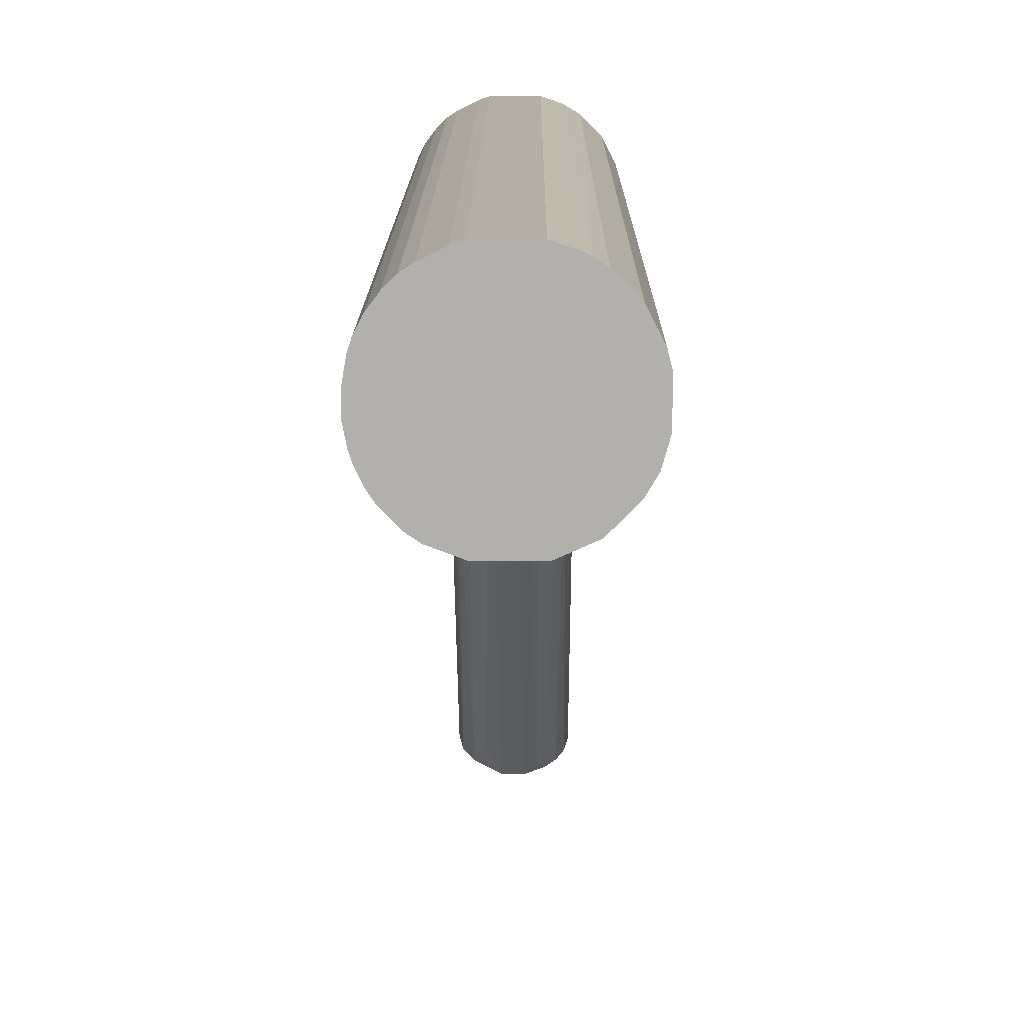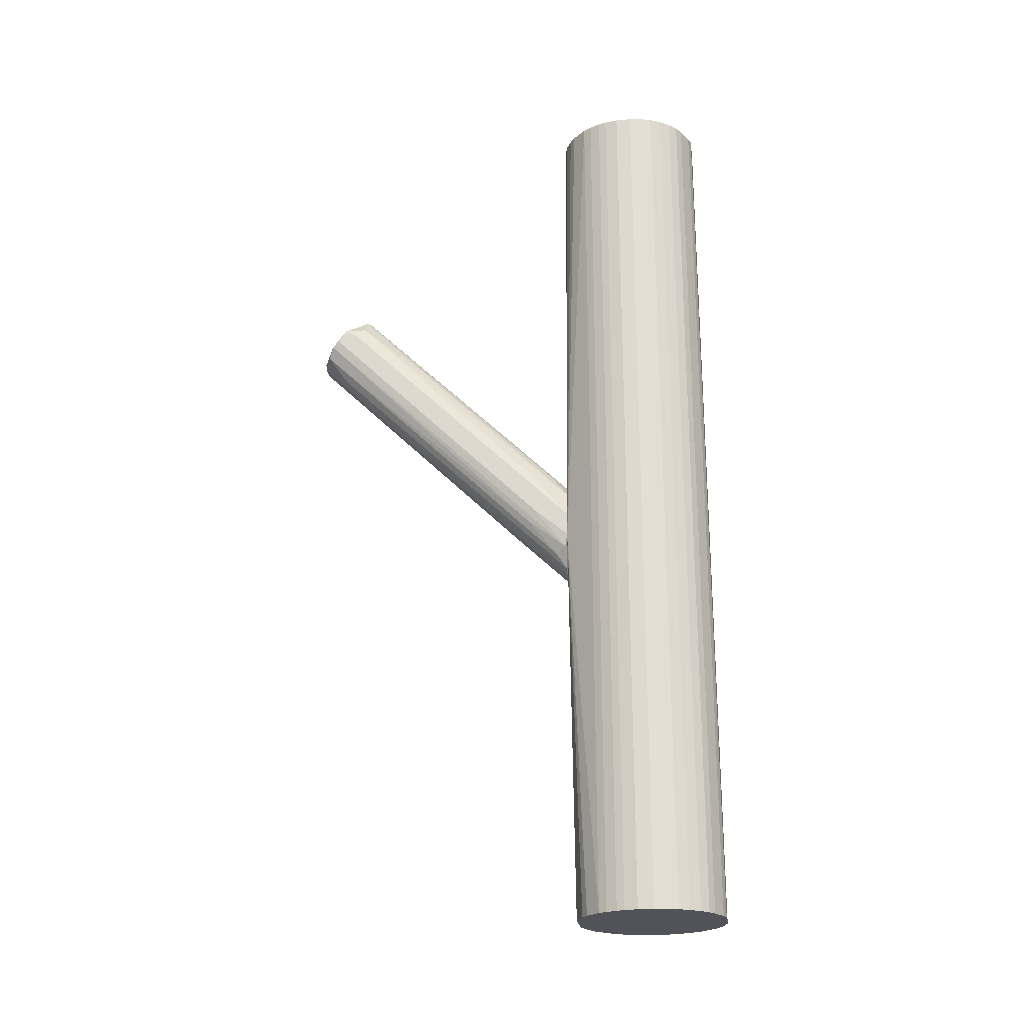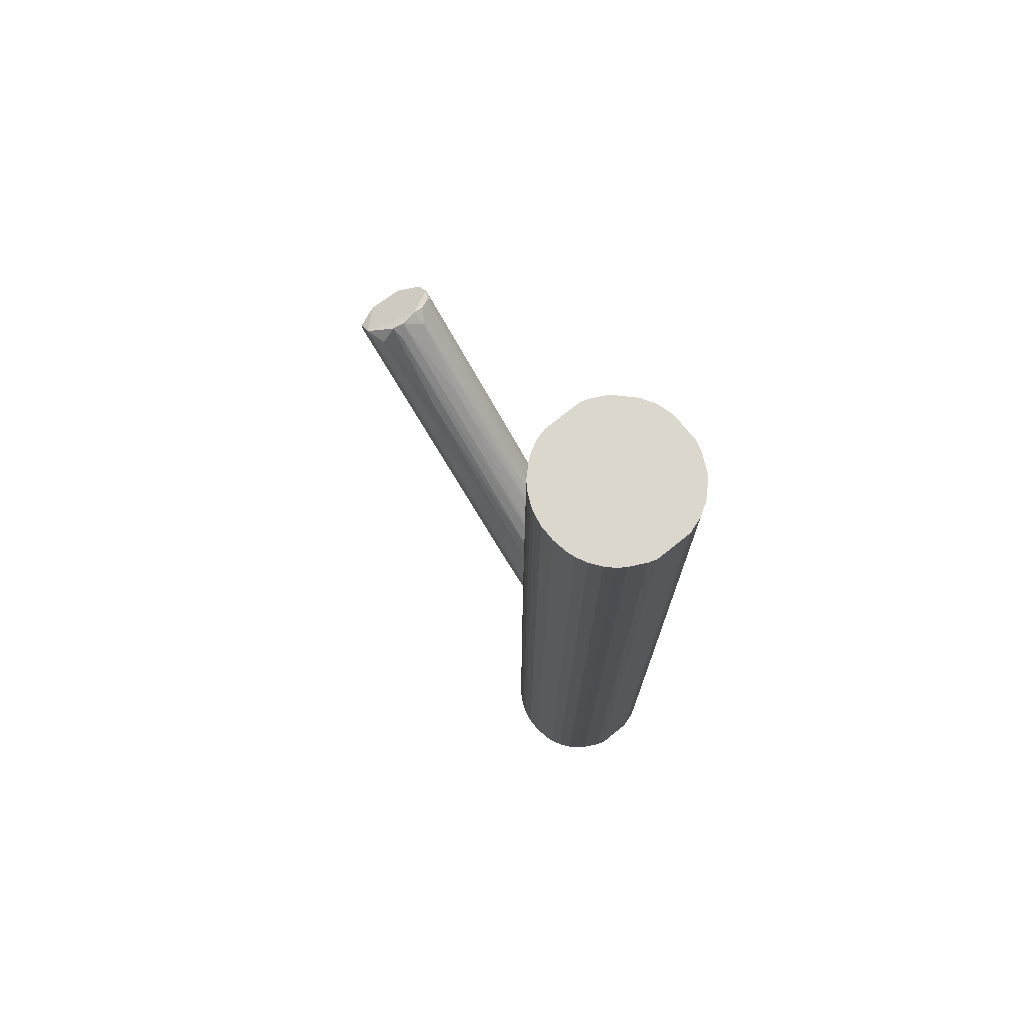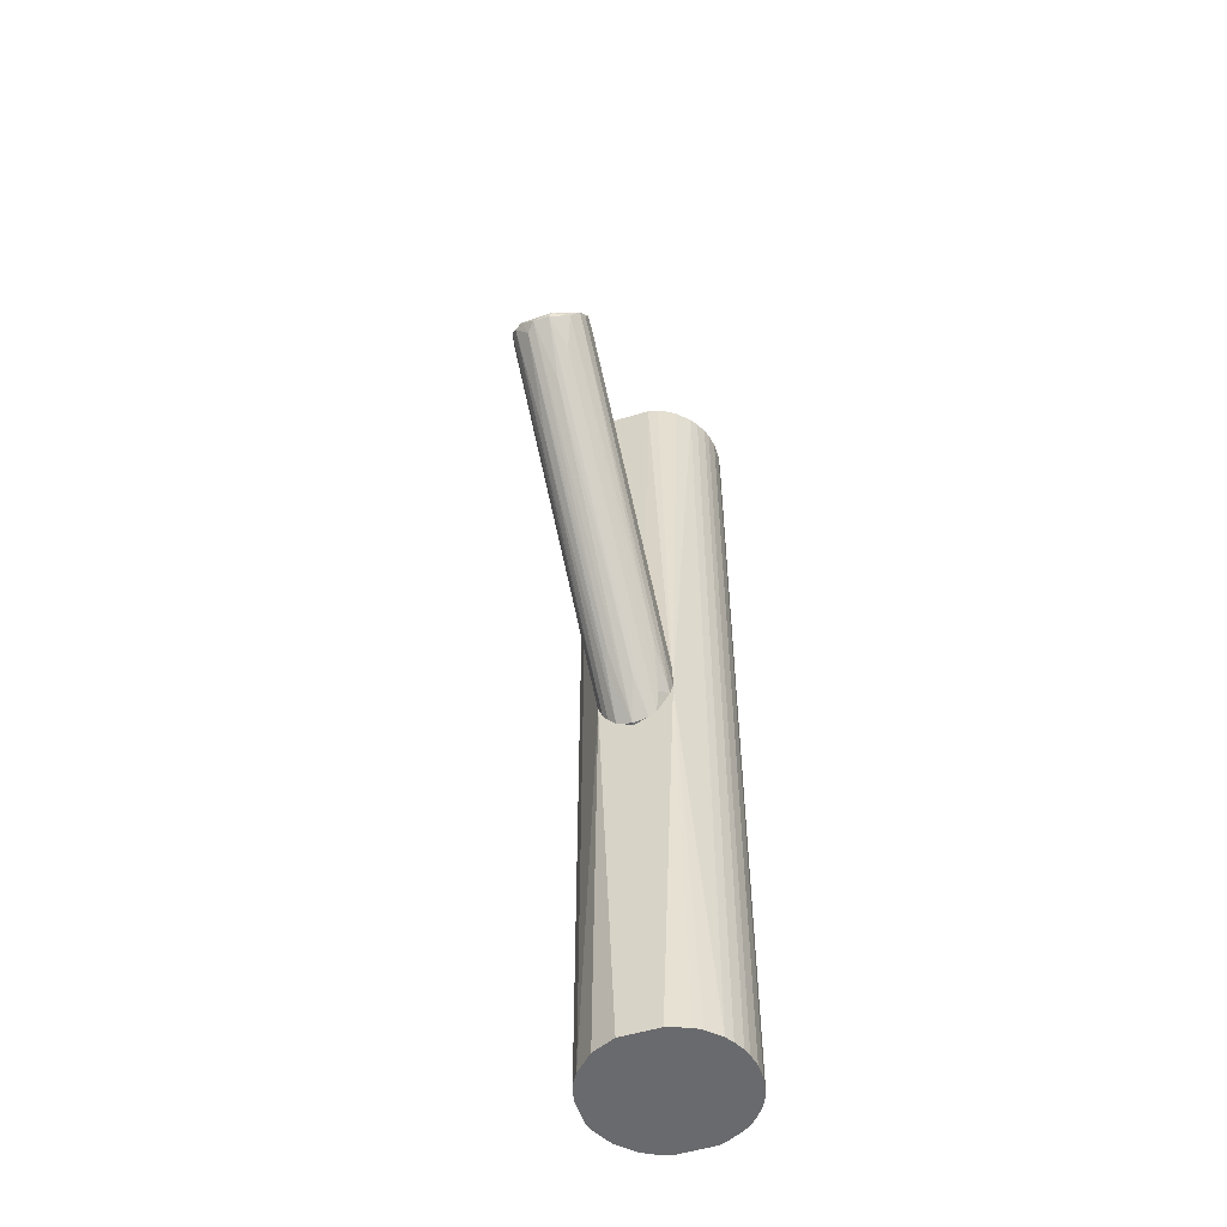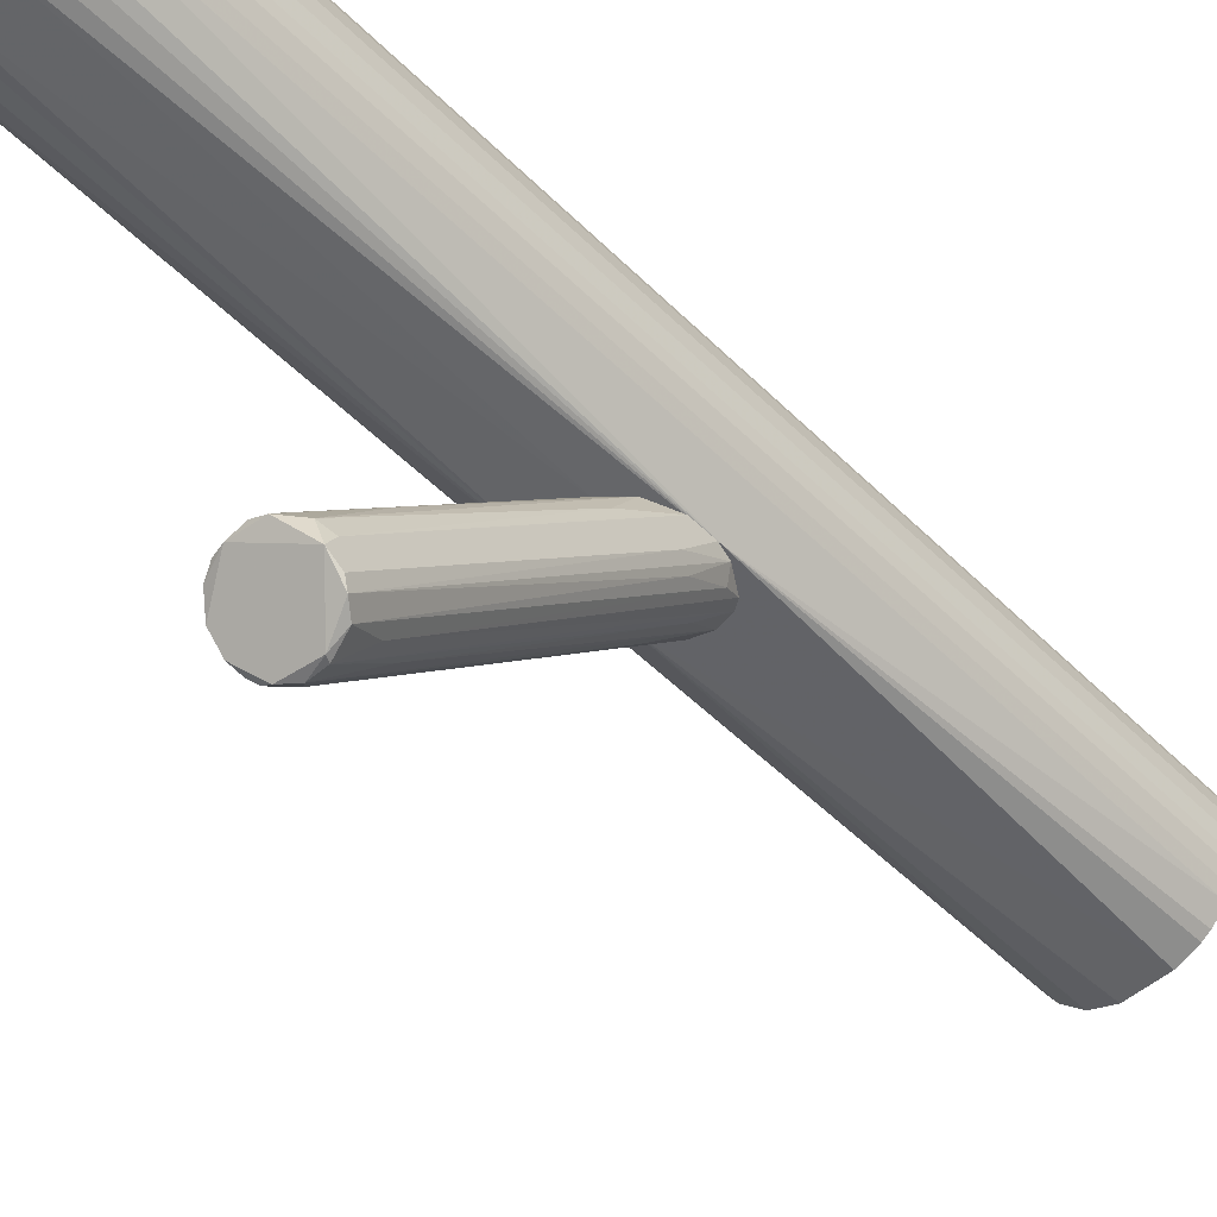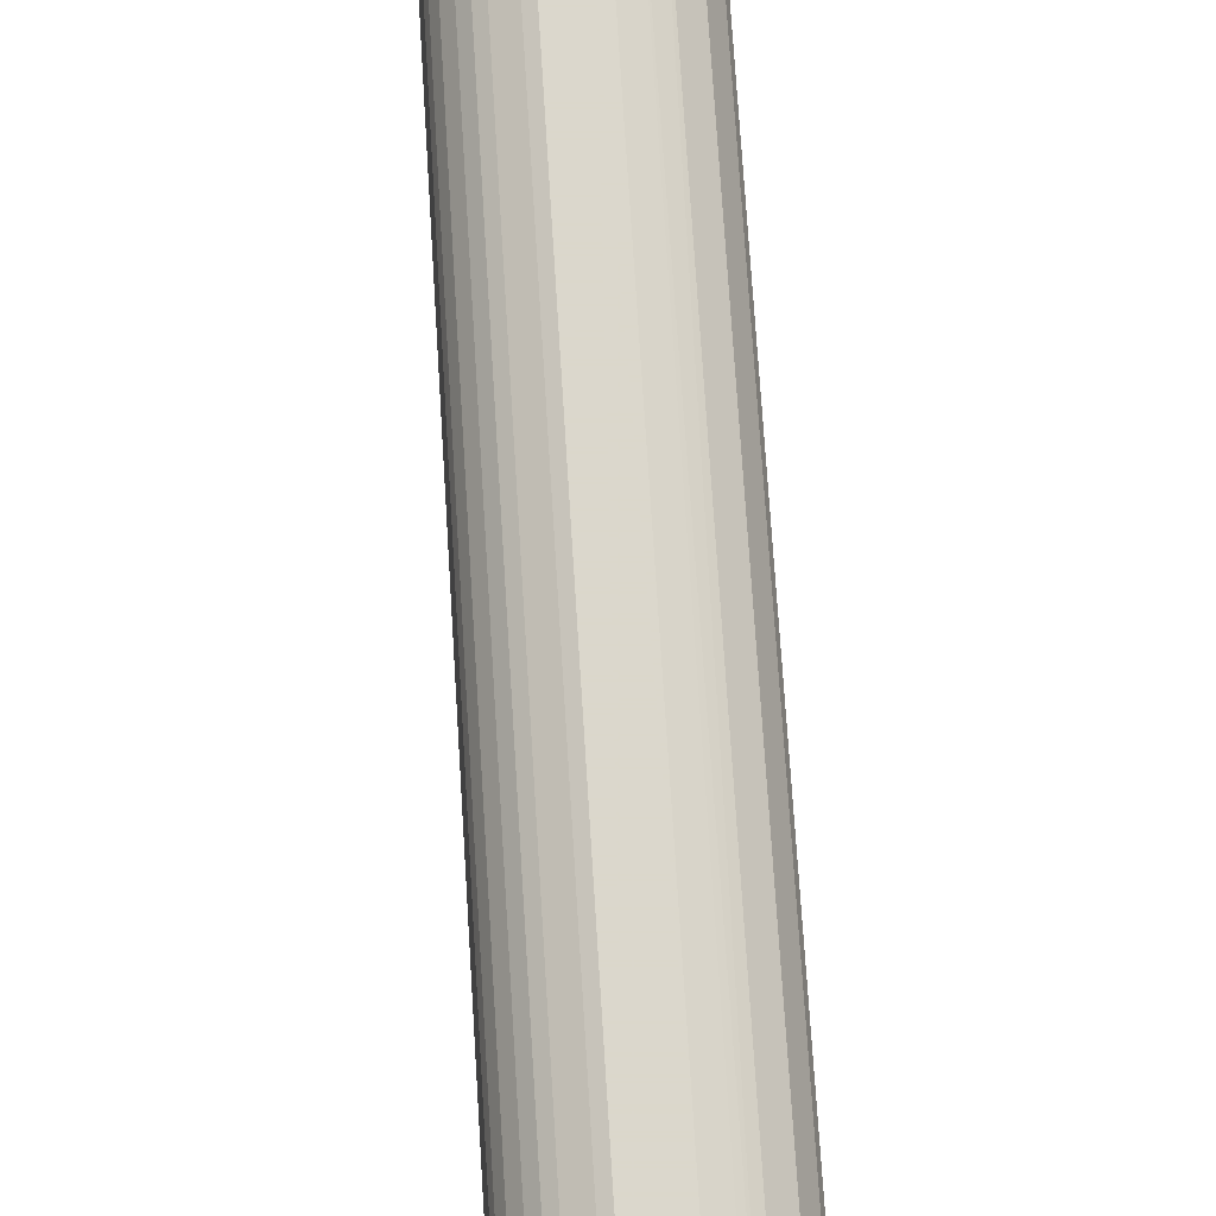
<metadata>
{"format":"obj","ext":"obj","renderer":"f3d","projection":"perspective","resolution":1024,"background":"white","views":[{"elev":11.3,"azim":-179.7,"up":"+Y"},{"elev":-22.7,"azim":98.0,"up":"+Z"},{"elev":73.0,"azim":141.2,"up":"+Z"},{"elev":-53.1,"azim":18.3,"up":"+Z"},{"elev":-51.2,"azim":43.0,"up":"+Y"},{"elev":73.4,"azim":176.4,"up":"+Y"}]}
</metadata>
<code>
o convex_0
v 0.02919 0.07165 0.005772
v -0.008269 -0.2396 0.2075
v 0.009013 -0.2396 0.2075
v -0.002503 0.06876 -0.0951
v -0.03708 -0.1934 0.2507
v -0.03997 0.07165 -0.05469
v 0.04072 -0.2078 0.2449
v 0.03784 0.06873 -0.06336
v -0.008269 0.06297 0.02884
v 0.009013 -0.1819 0.268
v -0.03708 -0.2251 0.2219
v -0.03708 0.07165 -0.008588
v 0.02919 -0.2309 0.2132
v -0.02844 0.06876 -0.08067
v 0.02342 0.06876 -0.08643
v -0.0198 -0.1848 0.2651
v 0.04072 0.07165 -0.02302
v 0.03495 -0.1848 0.2478
v -0.03997 -0.205 0.2478
v 0.04072 -0.2165 0.2305
v 0.009013 0.07165 0.0202
v -0.01692 -0.2309 0.2017
v -0.03132 0.07165 0.002893
v 0.02054 -0.1848 0.2651
v -0.03997 -0.2194 0.2334
v -0.01692 0.03128 -0.05469
v 0.04072 0.07165 -0.04897
v -0.03997 0.07165 -0.02014
v 0.03784 -0.2252 0.2248
v -0.03132 -0.2309 0.2161
v -0.01115 -0.1704 0.2564
v -0.01692 0.07165 0.01732
v -0.03421 0.06876 -0.07203
v 0.01477 0.06876 -0.09219
v 0.02054 -0.2108 0.1844
v -0.02844 -0.1271 0.2017
v 0.03495 0.02552 -0.02878
v 0.0119 -0.2396 0.2132
v 0.02054 0.05145 0.0346
v 0.03784 0.02263 0.03751
v -0.002503 0.07165 -0.0951
v -0.02556 -0.1445 0.1239
v 0.04072 -0.1934 0.2363
v 0.0263 -0.107 0.1844
v -0.002503 -0.1012 0.1902
v -0.008269 -0.1848 0.268
v -0.03997 0.06876 -0.05469
v 0.02919 0.05724 -0.06915
v -0.03132 -0.1905 0.2593
v -0.0198 0.06876 -0.08931
v 0.01765 -0.1733 0.2565
v 0.003255 -0.1905 0.1585
v 0.009013 0.03418 -0.06052
v 0.04072 0.03415 -0.01726
v -0.01115 0.01111 -0.03741
v -0.02268 -0.00619 0.0893
v -0.03997 -0.2108 0.219
v -0.02268 -0.2367 0.2161
f 38 46 58
f 1 6 12
f 6 1 17
f 17 7 20
f 1 12 21
f 12 5 23
f 21 12 23
f 7 18 24
f 19 6 25
f 8 15 27
f 6 17 27
f 17 20 27
f 5 12 28
f 12 6 28
f 6 19 28
f 19 5 28
f 20 7 29
f 16 31 32
f 9 21 32
f 21 23 32
f 31 9 32
f 6 14 33
f 30 11 33
f 14 30 33
f 13 3 35
f 3 34 35
f 34 15 35
f 29 13 37
f 8 29 37
f 2 3 38
f 3 13 38
f 13 29 38
f 29 7 38
f 1 21 39
f 17 1 40
f 1 18 40
f 14 6 41
f 6 27 41
f 27 15 41
f 34 4 41
f 15 34 41
f 30 14 42
f 22 30 42
f 7 17 43
f 18 7 43
f 17 40 43
f 40 18 43
f 18 1 44
f 24 18 44
f 1 39 44
f 10 21 45
f 21 9 45
f 9 31 45
f 31 10 45
f 7 24 46
f 24 10 46
f 10 31 46
f 31 16 46
f 38 7 46
f 25 6 47
f 6 33 47
f 33 11 47
f 15 8 48
f 13 35 48
f 35 15 48
f 8 37 48
f 37 13 48
f 5 19 49
f 23 5 49
f 16 36 49
f 36 23 49
f 46 16 49
f 19 46 49
f 4 26 50
f 26 22 50
f 41 4 50
f 14 41 50
f 42 14 50
f 22 42 50
f 21 10 51
f 10 24 51
f 39 21 51
f 24 44 51
f 44 39 51
f 3 2 52
f 2 4 52
f 34 3 53
f 4 34 53
f 3 52 53
f 52 4 53
f 8 27 54
f 27 20 54
f 29 8 54
f 20 29 54
f 4 2 55
f 2 22 55
f 26 4 55
f 22 26 55
f 16 32 56
f 32 23 56
f 36 16 56
f 23 36 56
f 11 25 57
f 47 11 57
f 25 47 57
f 22 2 58
f 25 11 58
f 19 25 58
f 11 30 58
f 30 22 58
f 2 38 58
f 46 19 58
o convex_1
v -0.08031 0.184 -0.5014
v 0.08395 0.1639 0.5014
v 0.08105 0.1811 0.5014
v -0.0832 0.1408 0.5014
v 0.02055 0.07456 -0.5014
v 0.02055 0.2388 -0.5014
v -0.03708 0.233 0.5014
v 0.02055 0.07456 0.5014
v 0.08105 0.1322 -0.5014
v -0.04861 0.08608 -0.5014
v 0.02918 0.2359 0.5014
v 0.07241 0.2013 -0.5014
v -0.03132 0.07744 0.5014
v 0.06665 0.1034 0.5014
v -0.04285 0.2301 -0.5014
v -0.06879 0.2071 0.5014
v -0.07742 0.1206 -0.5014
v -0.03996 0.07165 -0.02297
v 0.0407 0.07165 -0.05183
v -0.06879 0.1063 0.5014
v 0.05512 0.2215 0.5014
v 0.06665 0.1034 -0.5014
v 0.08395 0.1639 -0.5014
v -0.0198 0.2388 0.5014
v -0.0832 0.1725 0.5014
v 0.04648 0.2273 -0.5014
v -0.0832 0.1408 -0.5014
v 0.07817 0.1235 0.5014
v -0.0198 0.2388 -0.5014
v -0.06879 0.2071 -0.5014
v -0.02268 0.07456 -0.5014
v 0.07241 0.2013 0.5014
v -0.06879 0.1063 -0.5014
v 0.08395 0.1466 0.5014
v -0.05149 0.2244 0.5014
v 0.0436 0.08318 0.5014
v 0.0436 0.08318 -0.5014
v 0.02055 0.2388 0.5014
v 0.07817 0.1898 -0.5014
v 0.06376 0.2129 -0.5014
v -0.0832 0.1725 -0.5014
v -0.04861 0.08608 0.5014
v -0.07742 0.1206 0.5014
v -0.08031 0.184 0.5014
v -0.02268 0.07456 0.5014
v 0.07241 0.112 -0.5014
v 0.08395 0.1466 -0.5014
v -0.05149 0.2244 -0.5014
v 0.04648 0.2273 0.5014
v 0.06376 0.2129 0.5014
v 0.05512 0.2215 -0.5014
v 0.08105 0.1811 -0.5014
v 0.02918 0.2359 -0.5014
v 0.05224 0.08896 0.5014
v -0.03996 0.07165 -0.05762
v 0.05224 0.08896 -0.5014
v 0.03206 0.07744 0.5014
v -0.03708 0.233 -0.5014
v 0.07817 0.1898 0.5014
v 0.07241 0.112 0.5014
v 0.07817 0.1235 -0.5014
v 0.08105 0.1322 0.5014
v 0.009011 0.07168 0.01718
v -0.08031 0.1293 0.5014
f 75 101 122
f 60 61 62
f 63 59 64
f 62 61 65
f 60 62 66
f 63 64 67
f 59 63 68
f 65 61 69
f 67 64 70
f 66 62 71
f 60 66 72
f 64 59 73
f 62 65 74
f 59 68 75
f 71 62 78
f 69 61 79
f 63 67 80
f 72 77 80
f 61 60 81
f 67 70 81
f 65 69 82
f 62 74 83
f 70 64 84
f 59 75 85
f 62 83 85
f 60 72 86
f 64 73 87
f 82 64 87
f 65 82 87
f 73 59 88
f 59 74 88
f 68 63 89
f 79 61 90
f 75 68 91
f 78 75 91
f 76 78 91
f 81 60 92
f 60 86 92
f 65 73 93
f 74 65 93
f 88 74 93
f 72 66 94
f 77 63 95
f 63 80 95
f 69 64 96
f 64 82 96
f 82 69 96
f 81 70 97
f 70 90 97
f 70 84 98
f 90 70 98
f 83 59 99
f 59 85 99
f 85 83 99
f 76 71 100
f 71 78 100
f 78 76 100
f 78 62 101
f 75 78 101
f 74 59 102
f 59 83 102
f 83 74 102
f 66 71 103
f 71 76 103
f 80 67 104
f 72 80 104
f 67 81 105
f 81 92 105
f 92 67 105
f 73 88 106
f 93 73 106
f 88 93 106
f 69 79 107
f 84 69 107
f 79 84 107
f 79 90 108
f 98 79 108
f 90 98 108
f 84 79 109
f 98 84 109
f 79 98 109
f 61 81 110
f 97 61 110
f 81 97 110
f 64 69 111
f 84 64 111
f 69 84 111
f 77 72 112
f 72 94 112
f 94 77 112
f 63 77 113
f 77 76 113
f 89 63 113
f 68 89 113
f 91 68 113
f 76 91 113
f 80 77 114
f 77 95 114
f 95 80 114
f 66 77 115
f 94 66 115
f 77 94 115
f 73 65 116
f 87 73 116
f 65 87 116
f 90 61 117
f 61 97 117
f 97 90 117
f 86 72 118
f 72 104 118
f 104 86 118
f 67 86 119
f 104 67 119
f 86 104 119
f 86 67 120
f 67 92 120
f 92 86 120
f 77 66 121
f 76 77 121
f 66 103 121
f 103 76 121
f 85 75 122
f 62 85 122
f 101 62 122

</code>
